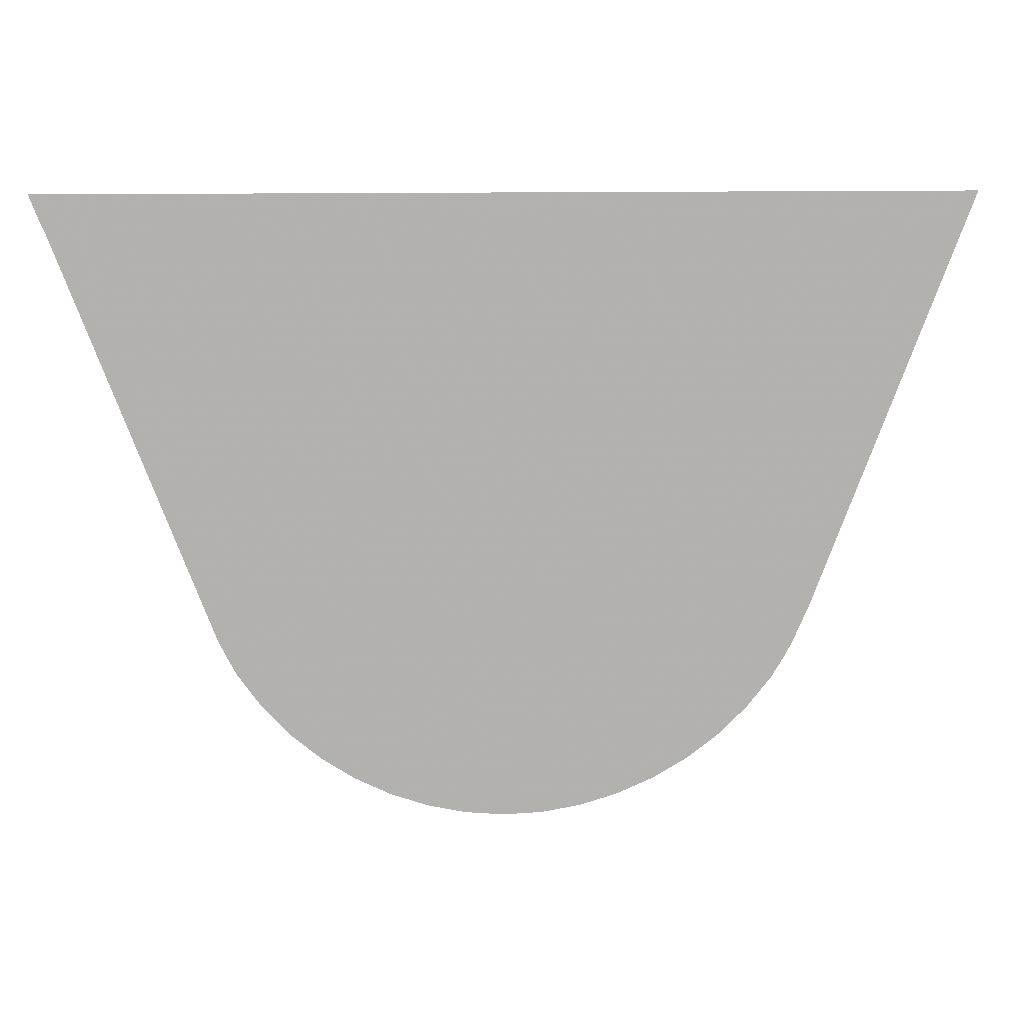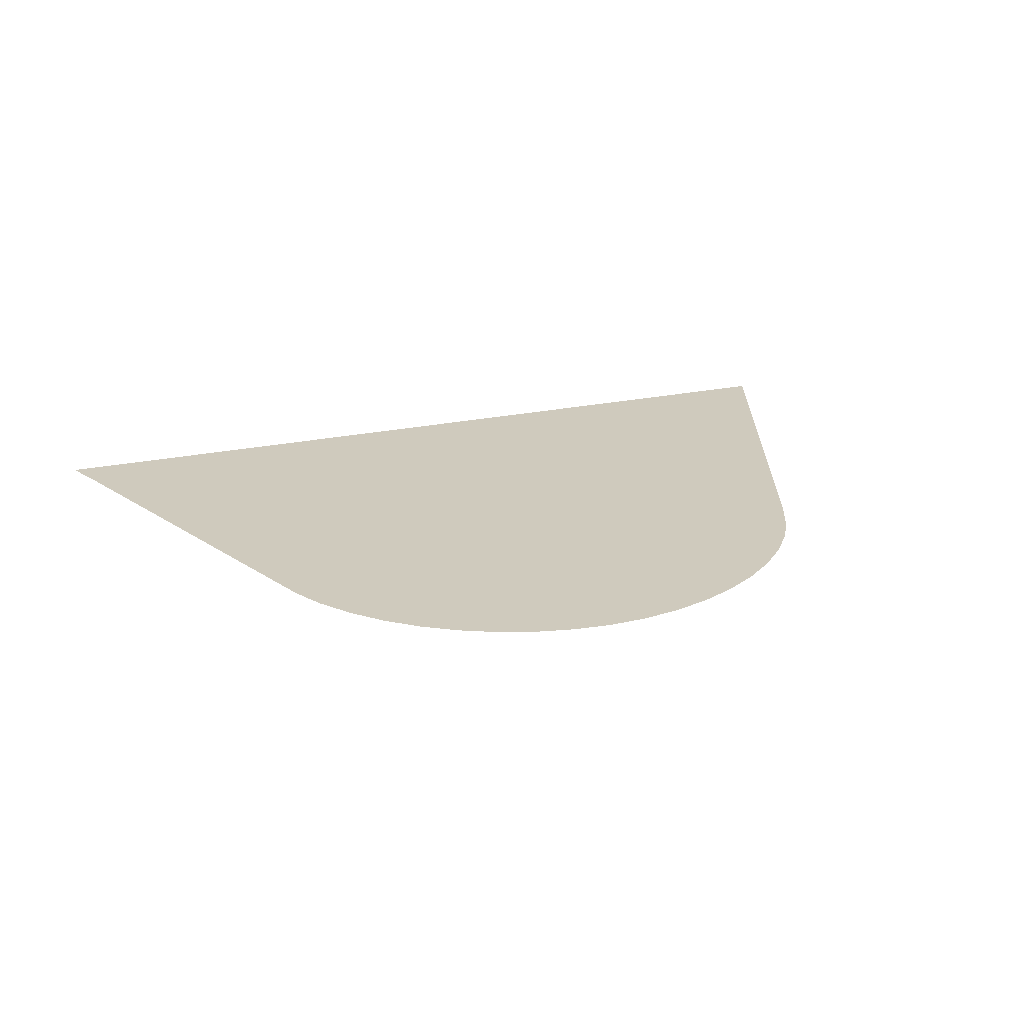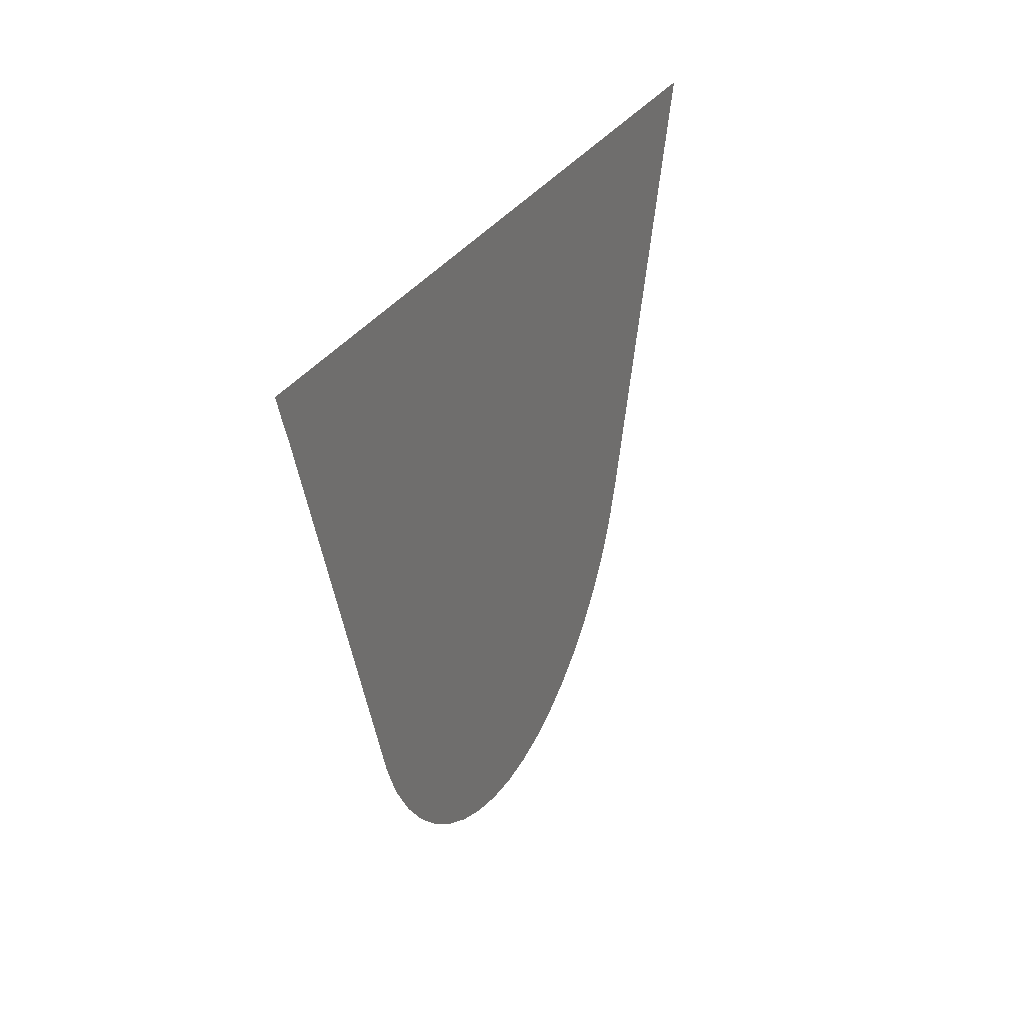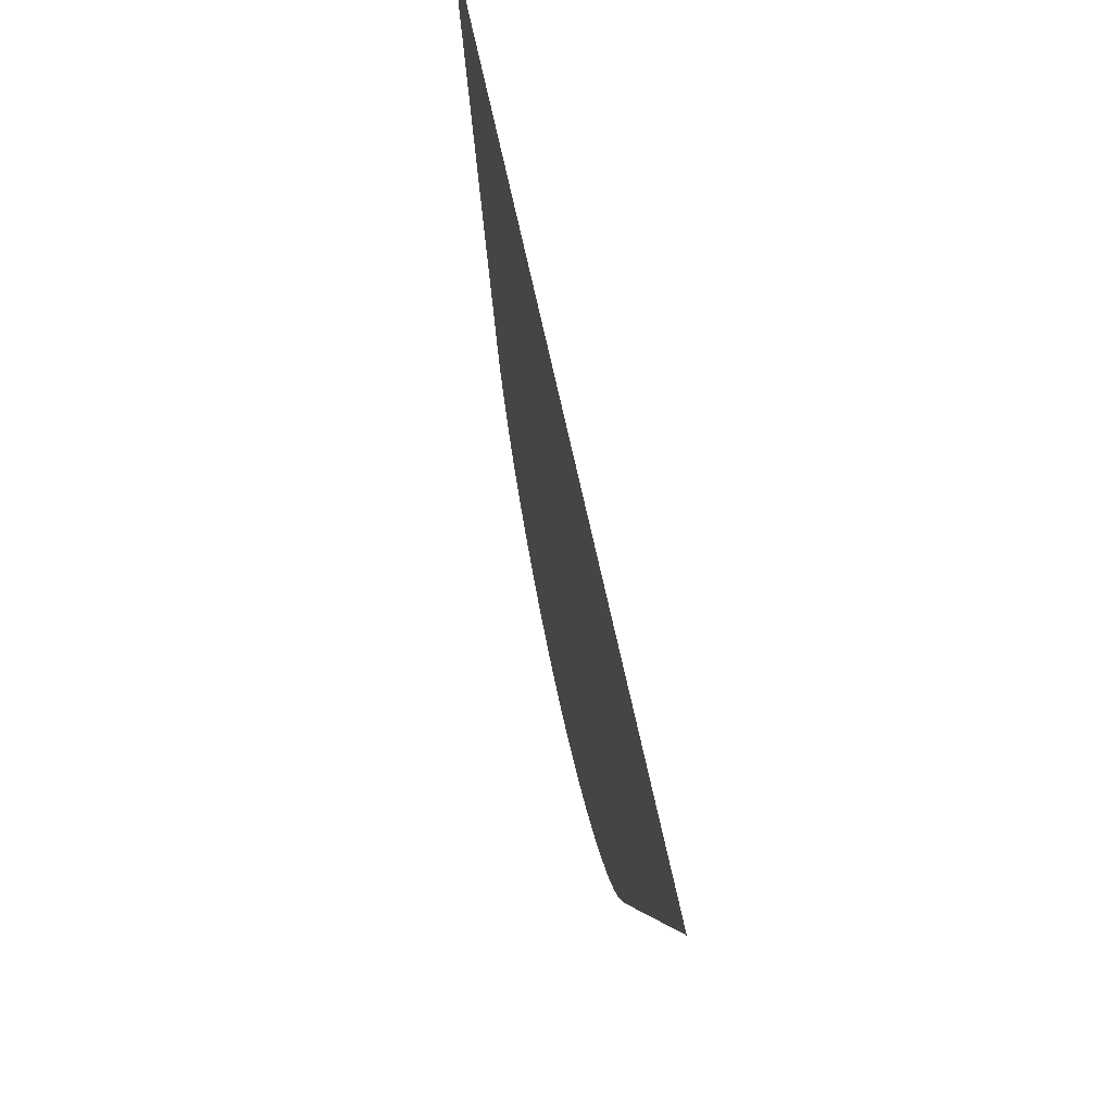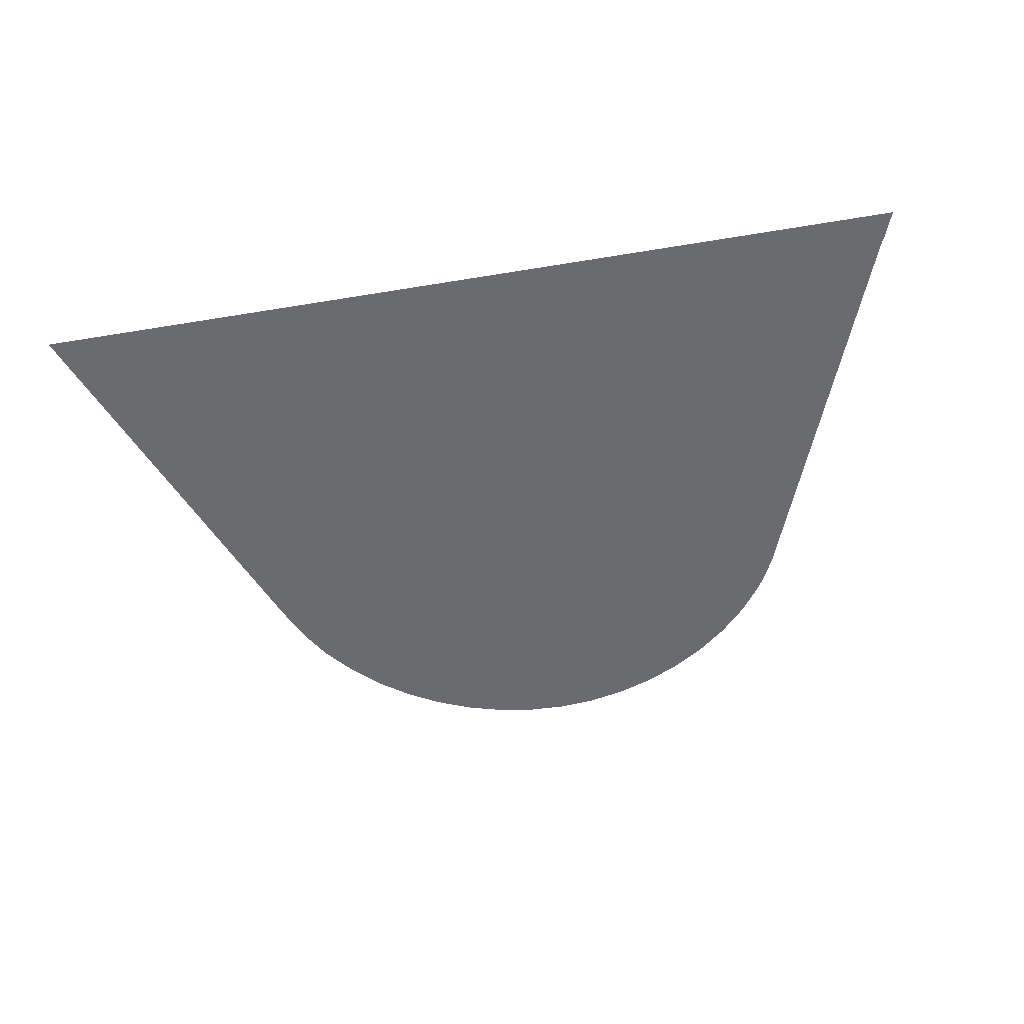
<metadata>
{"format":"obj","ext":"obj","renderer":"f3d","projection":"perspective","resolution":1024,"background":"white","views":[{"elev":11.1,"azim":-5.0,"up":"+Y"},{"elev":22.8,"azim":-20.4,"up":"+Z"},{"elev":27.1,"azim":-67.2,"up":"+Y"},{"elev":64.2,"azim":78.4,"up":"+Y"},{"elev":-53.4,"azim":-169.9,"up":"+Z"}]}
</metadata>
<code>
v -48.28 3.842 19.78
v -48.45 3.988 19.78
v -48.61 4.155 19.78
v -48.74 4.342 19.78
v -48.81 4.469 19.78
v -48.85 4.558 19.78
v -49.71 6.818 19.78
v -49.73 6.868 19.78
v -49.74 6.883 19.78
v -49.79 7.032 19.78
v -44.59 7.032 19.78
v -45.48 4.686 19.78
v -45.57 4.47 19.78
v -45.62 4.383 19.78
v -45.69 4.261 19.78
v -45.83 4.082 19.78
v -46 3.924 19.78
v -46.18 3.787 19.78
v -46.37 3.674 19.78
v -46.58 3.585 19.78
v -46.79 3.522 19.78
v -47.01 3.485 19.78
v -47.24 3.477 19.78
v -47.46 3.497 19.78
v -47.68 3.545 19.78
v -47.89 3.619 19.78
v -48.09 3.718 19.78
f 5 4 3
f 6 5 2
f 5 3 2
f 1 6 2
f 1 27 6
f 12 11 7
f 7 9 8
f 7 10 9
f 7 11 10
f 6 12 7
f 6 13 12
f 6 19 13
f 17 16 14
f 14 16 15
f 13 17 14
f 13 18 17
f 13 19 18
f 6 27 19
f 19 26 20
f 25 24 21
f 24 23 22
f 21 24 22
f 20 25 21
f 20 26 25
f 19 27 26

</code>
